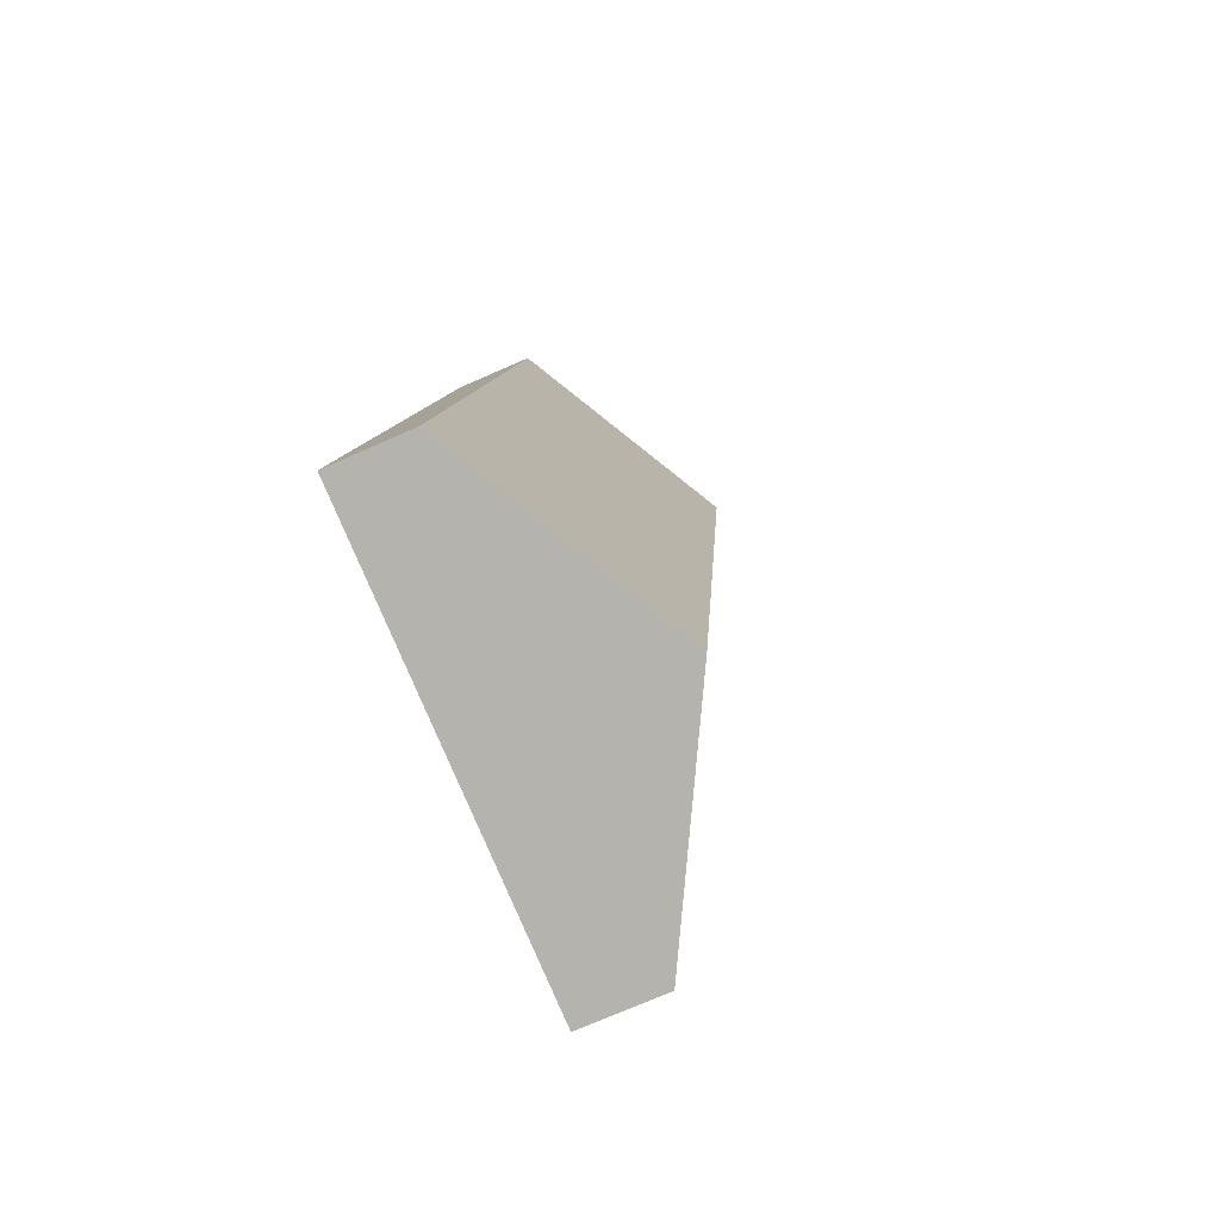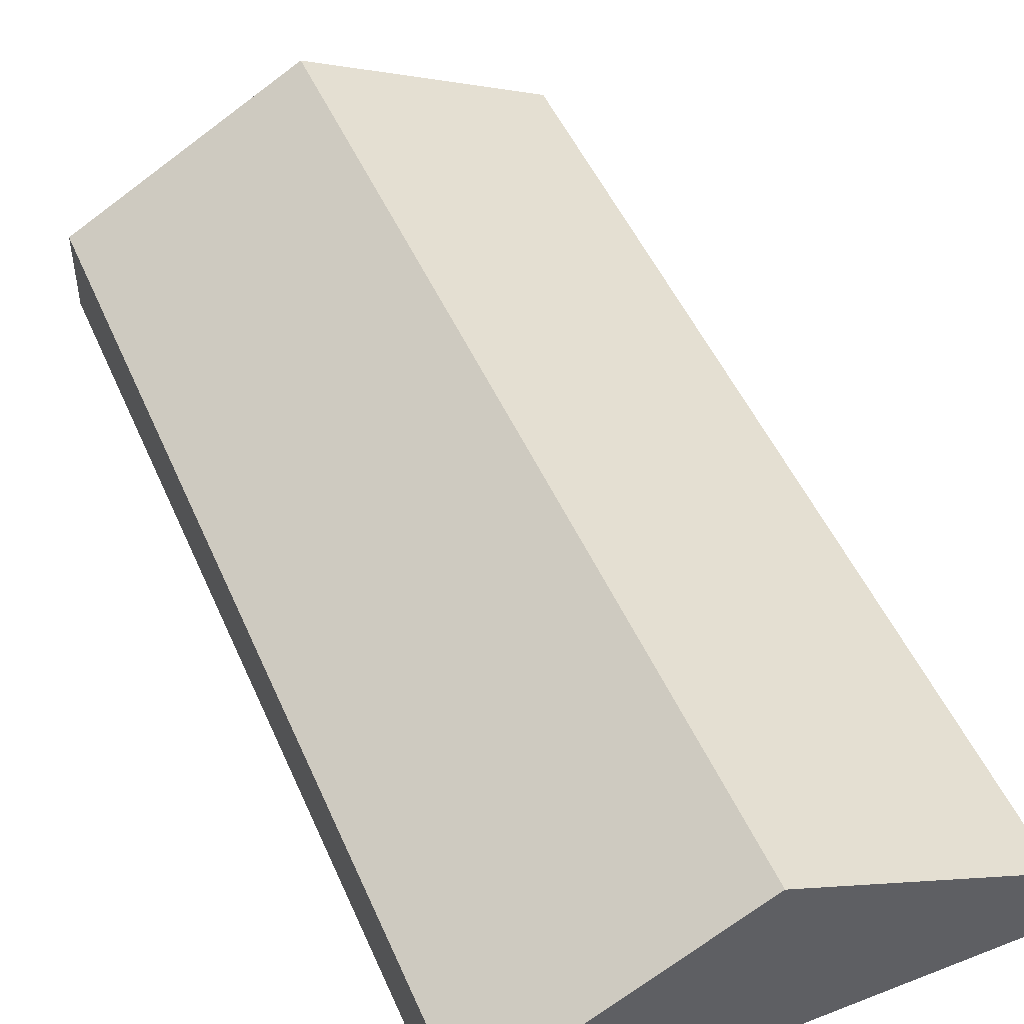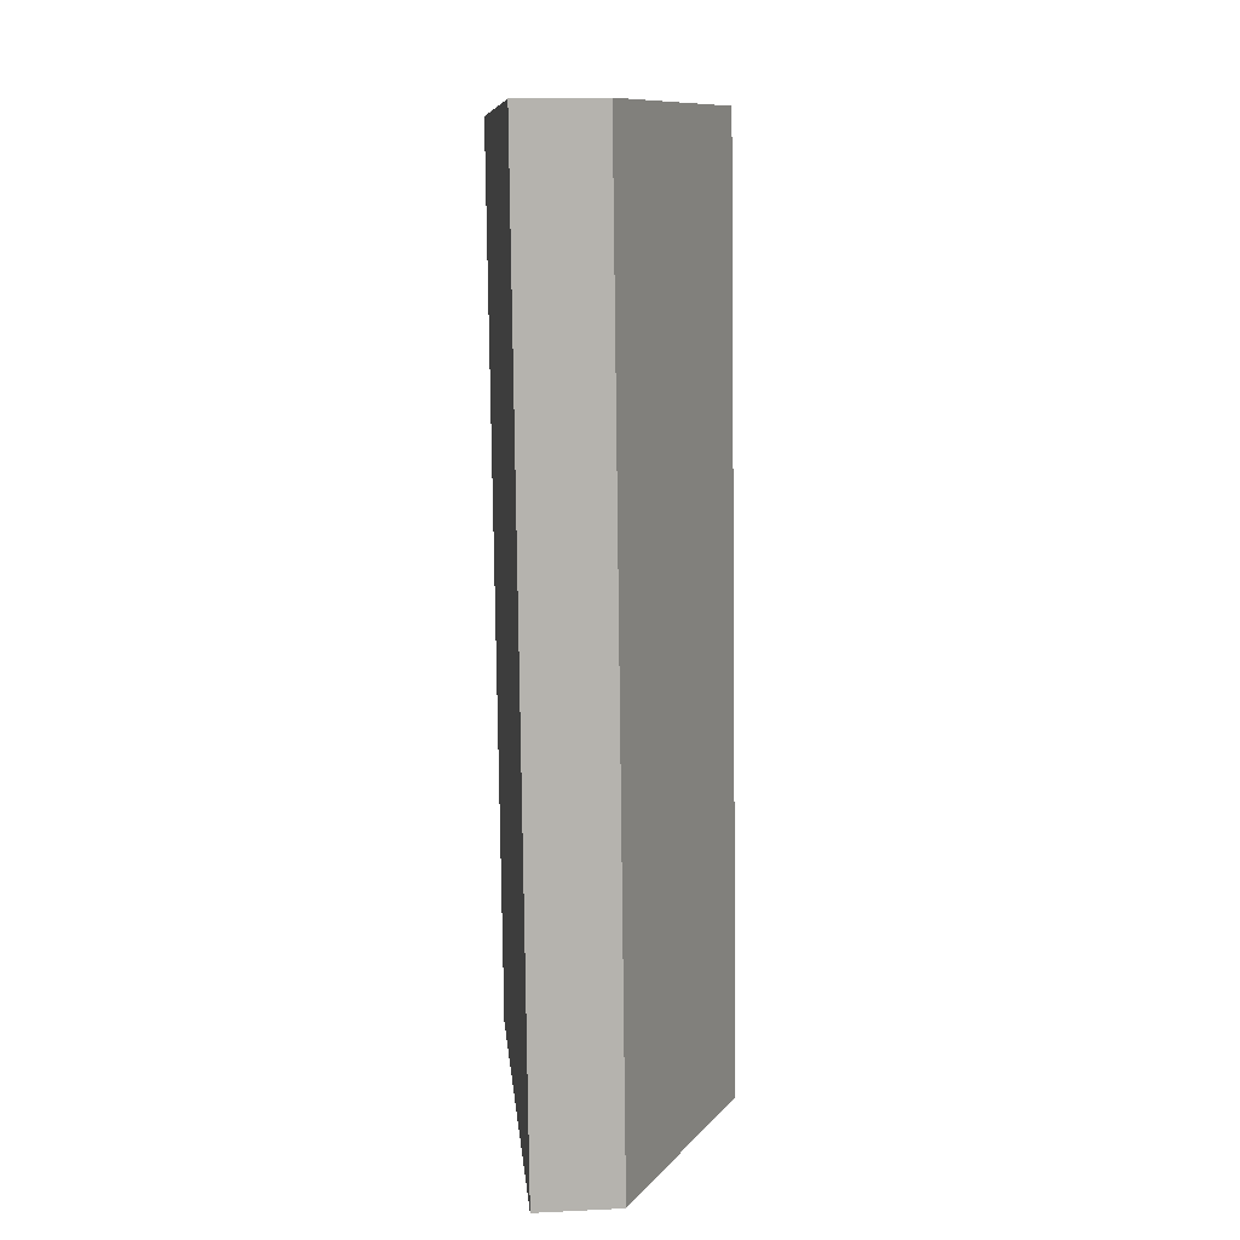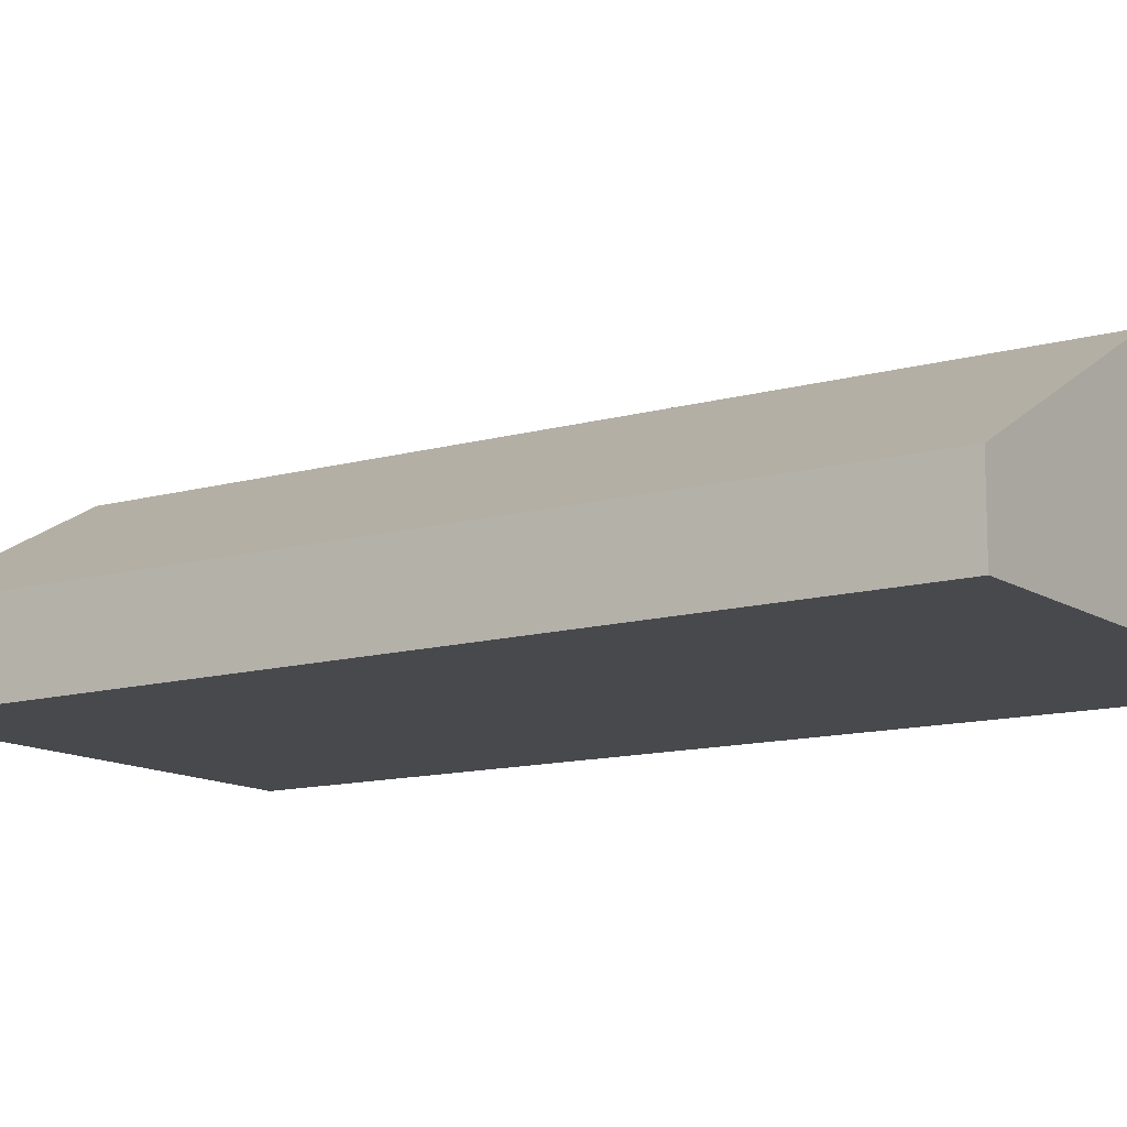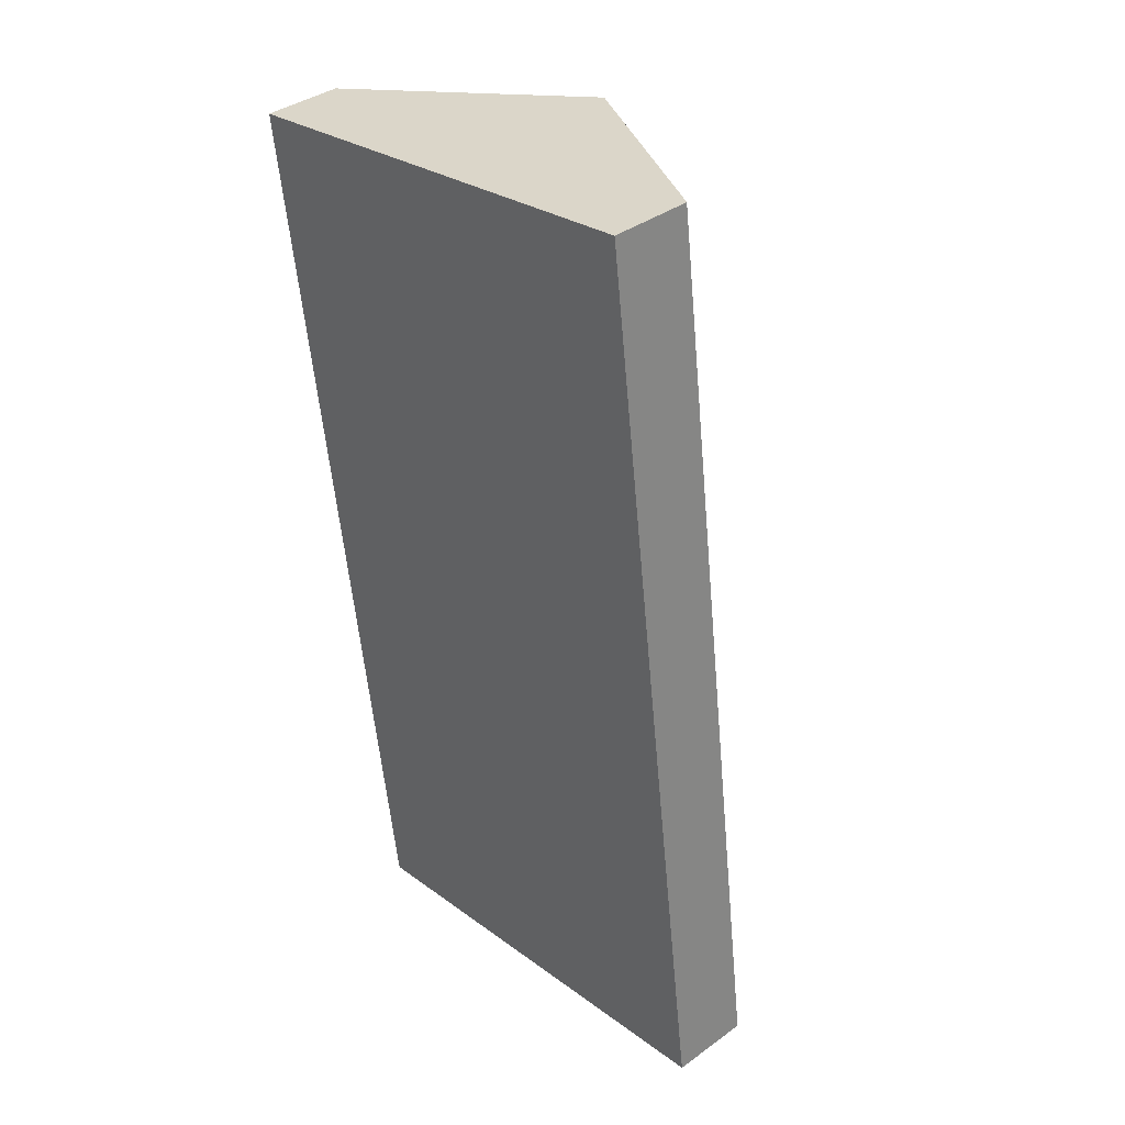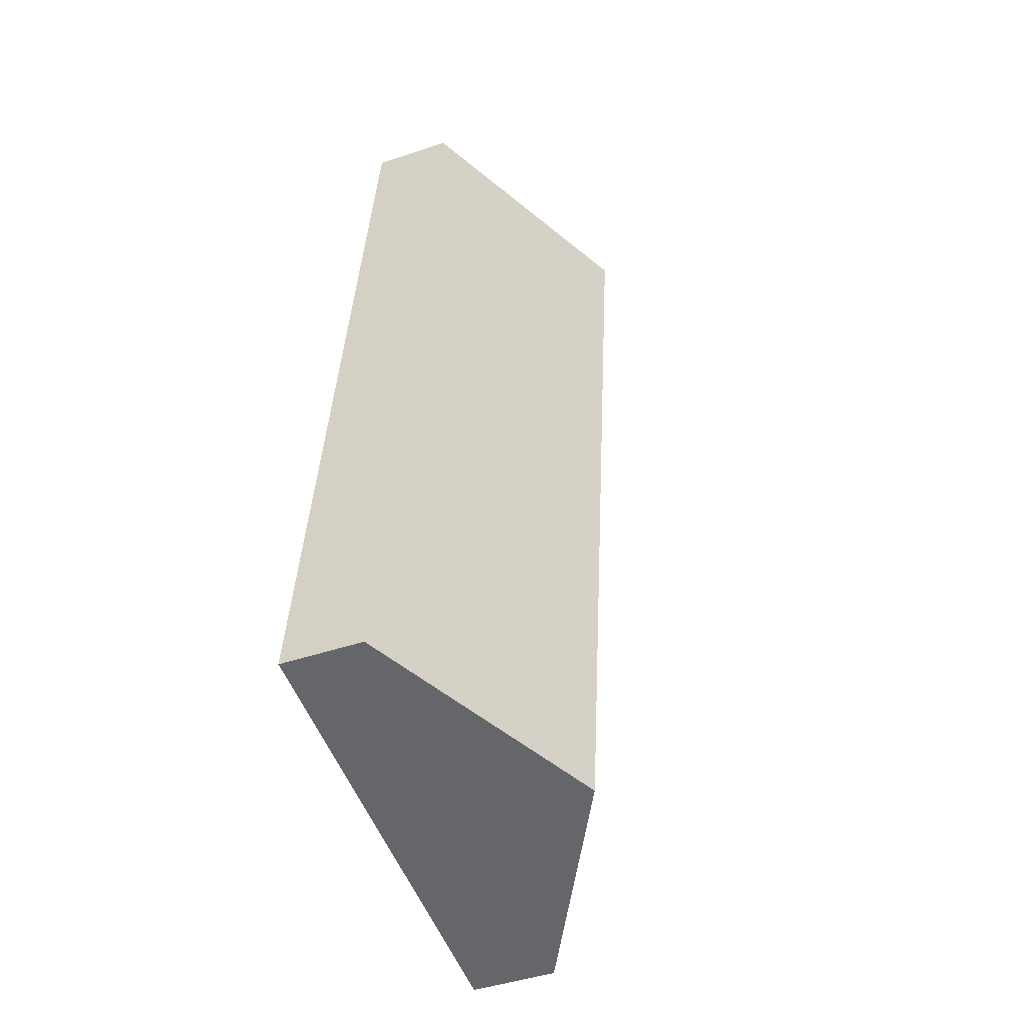
<metadata>
{"format":"obj","ext":"obj","renderer":"f3d","projection":"perspective","resolution":1024,"background":"white","views":[{"elev":-74.2,"azim":113.6,"up":"+Z"},{"elev":50.6,"azim":-31.1,"up":"+Y"},{"elev":17.9,"azim":84.6,"up":"+Z"},{"elev":-12.2,"azim":-63.6,"up":"+Y"},{"elev":37.9,"azim":47.4,"up":"+Z"},{"elev":-45.6,"azim":111.1,"up":"+Z"}]}
</metadata>
<code>
v  6.253 3.672 -15.49
v  8.253 1.439 1.145
v  10.35 1.439 -15
v  4.171 3.672 0.579
v  2.264 1.495 -15.97
v  0 1.391 8.517e-17
v  0 0 0
v  4.171 -3.545e-17 0.579
v  8.253 -7.011e-17 1.145
v  10.35 9.183e-16 -15
v  6.253 9.484e-16 -15.49
v  2.264 9.778e-16 -15.97
g defaultobject
f 1 2 3
f 2 1 4
f 5 4 1
f 4 5 6
f 7 4 6
f 4 7 8
f 4 8 2
f 2 8 9
f 9 3 2
f 3 9 10
f 10 1 3
f 1 10 11
f 1 11 5
f 5 11 12
f 12 6 5
f 6 12 7
f 8 10 9
f 10 8 7
f 10 7 11
f 11 7 12

</code>
